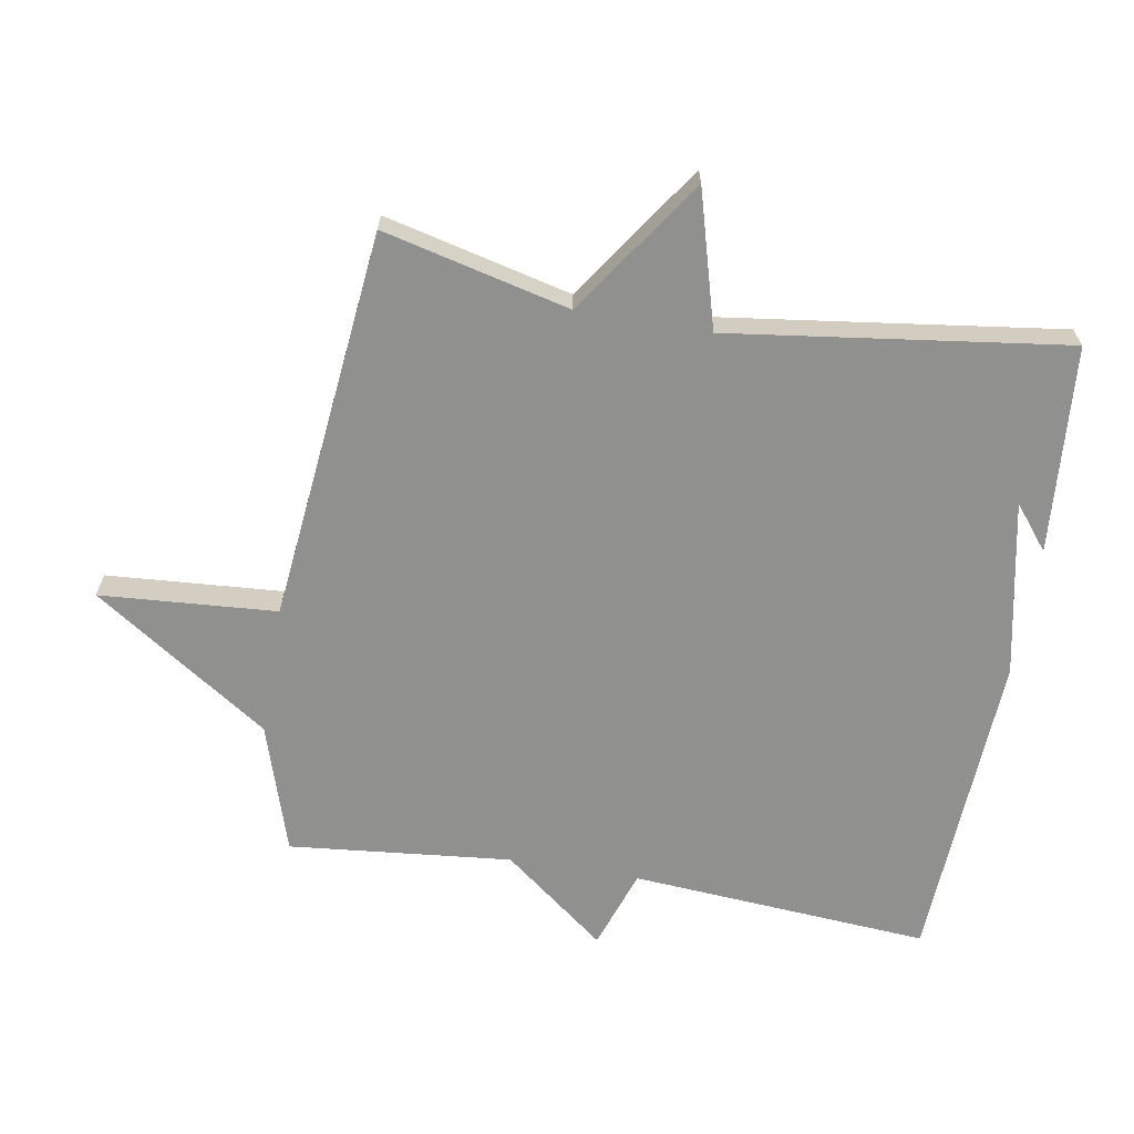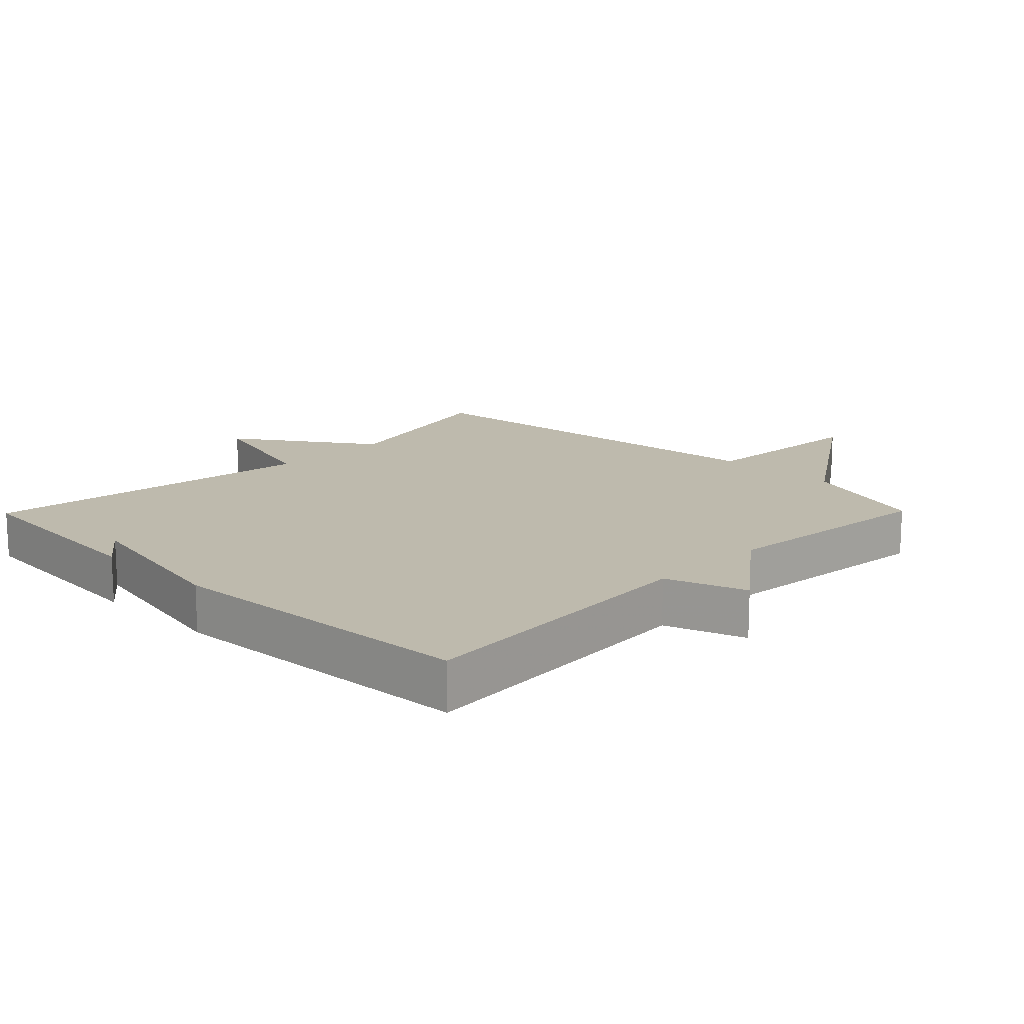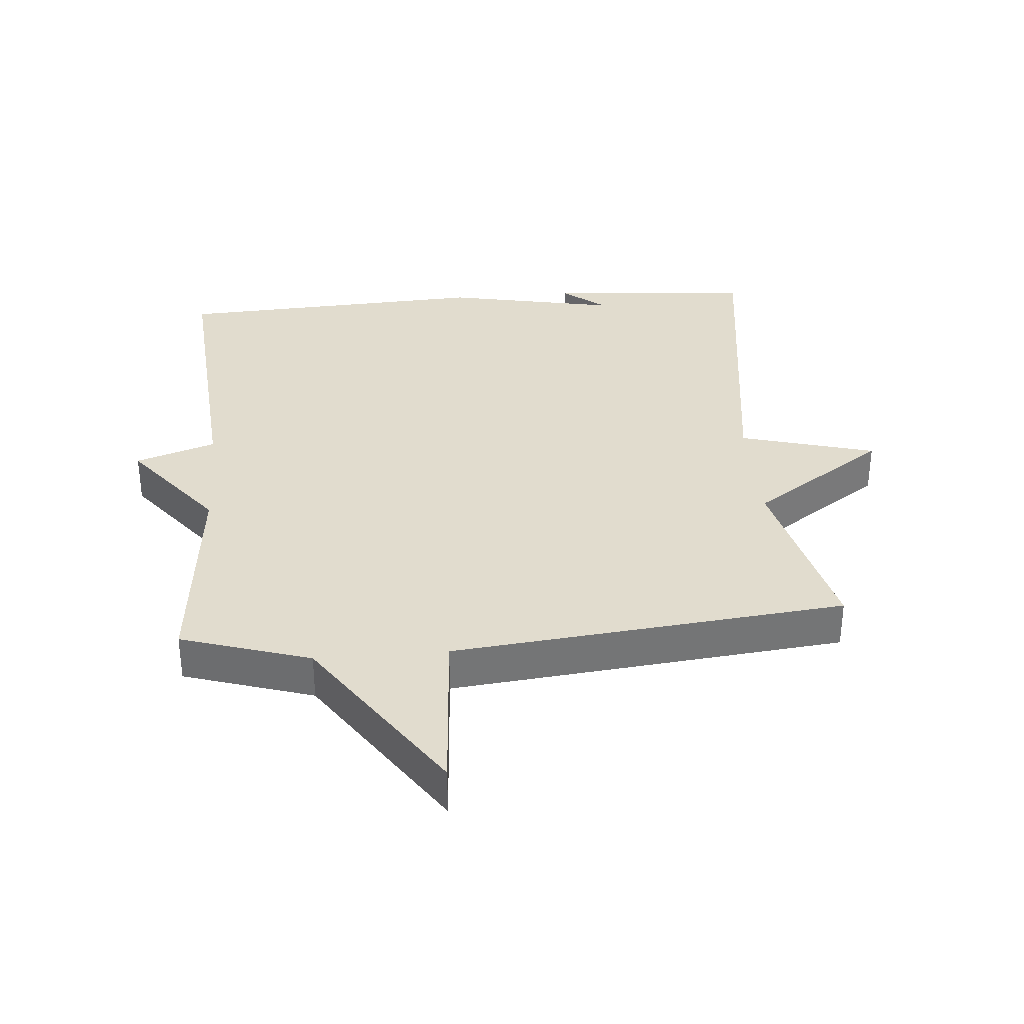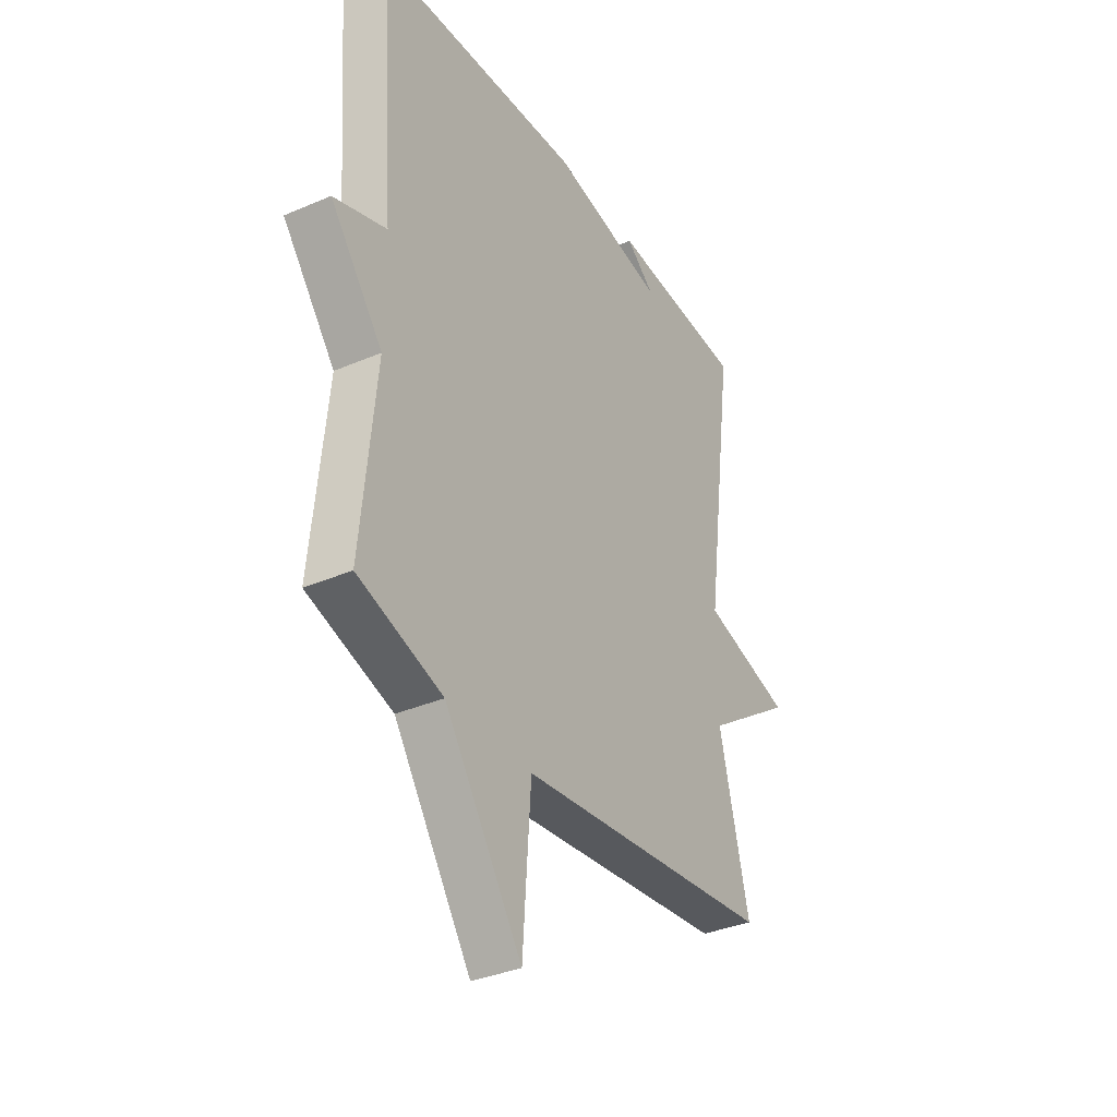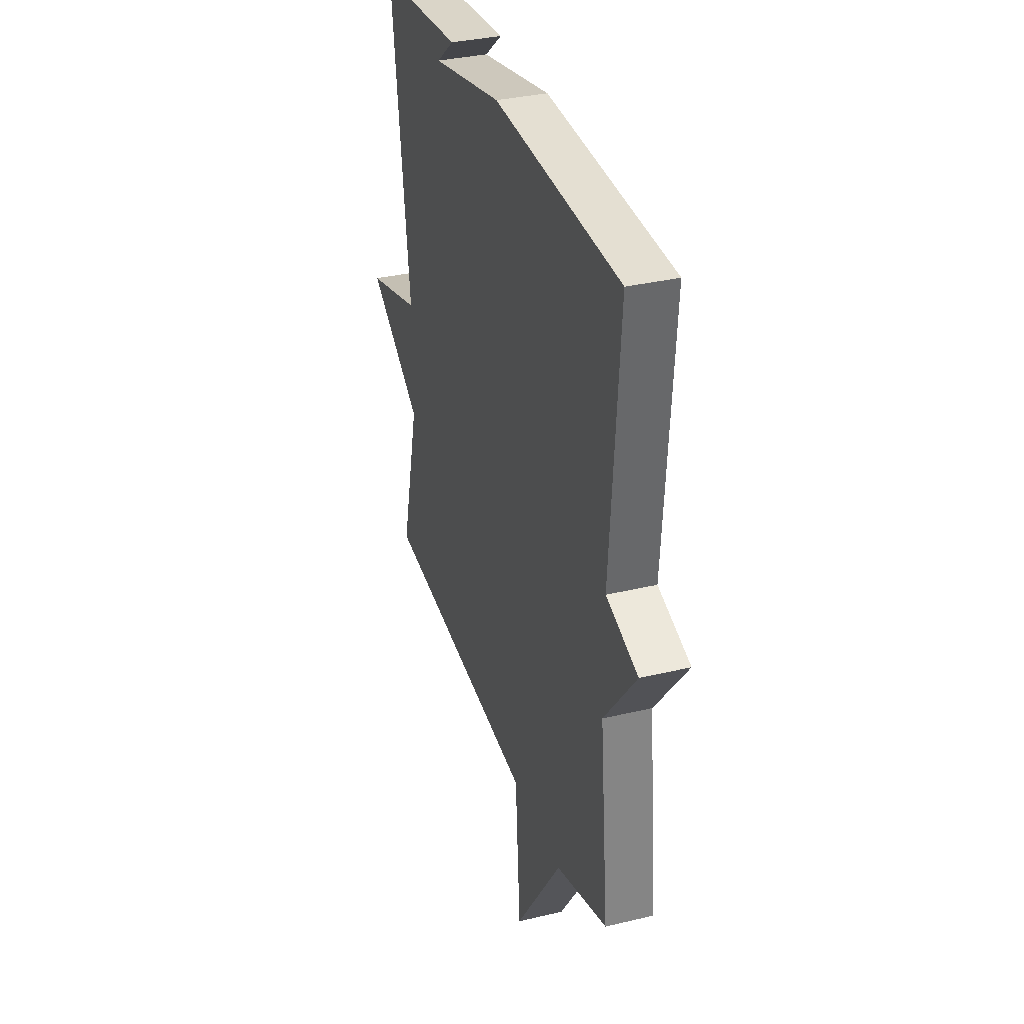
<metadata>
{"format":"obj","ext":"obj","renderer":"f3d","projection":"perspective","resolution":1024,"background":"white","views":[{"elev":-65.5,"azim":-99.7,"up":"+Y"},{"elev":15.4,"azim":44.4,"up":"+Y"},{"elev":34.0,"azim":175.2,"up":"+Y"},{"elev":-34.9,"azim":119.9,"up":"+Z"},{"elev":33.9,"azim":72.0,"up":"+Z"}]}
</metadata>
<code>
v 0.5 0.07 0.5
v 0.466 0.07 0.041
v 0.589 0.07 -0.001
v 0.466 0.07 -0.159
v 0.5 0.07 -0.5
v 0.302 0.07 -0.563
v 0.121 0.07 -0.833
v 0.102 0.07 -0.563
v -0.5 0.07 -0.5
v -0.431 0.07 -0.215
v -0.639 0.07 -0.073
v -0.431 0.07 -0.015
v -0.5 0.07 0.5
v -0.183 0.07 0.525
v -0.25 0.07 0.471
v 0.017 0.07 0.525
v 0.5 0 0.5
v 0.466 0 0.041
v 0.589 0 -0.001
v 0.466 0 -0.159
v 0.5 0 -0.5
v 0.302 0 -0.563
v 0.121 0 -0.833
v 0.102 0 -0.563
v -0.5 0 -0.5
v -0.431 0 -0.215
v -0.639 0 -0.073
v -0.431 0 -0.015
v -0.5 0 0.5
v -0.183 0 0.525
v -0.25 0 0.471
v 0.017 0 0.525
f 15 16 1 2
f 13 14 15
f 12 13 15 2
f 2 3 4
f 12 2 4
f 11 12 4
f 10 11 4
f 4 5 6
f 10 4 6
f 9 10 6
f 8 9 6
f 6 7 8
f 18 17 32 31
f 31 30 29
f 18 31 29 28
f 20 19 18
f 20 18 28
f 20 28 27
f 20 27 26
f 22 21 20
f 22 20 26
f 22 26 25
f 22 25 24
f 24 23 22
f 1 17 18 2
f 2 18 19 3
f 3 19 20 4
f 4 20 21 5
f 5 21 22 6
f 6 22 23 7
f 7 23 24 8
f 8 24 25 9
f 9 25 26 10
f 10 26 27 11
f 11 27 28 12
f 12 28 29 13
f 13 29 30 14
f 14 30 31 15
f 15 31 32 16
f 16 32 17 1

</code>
